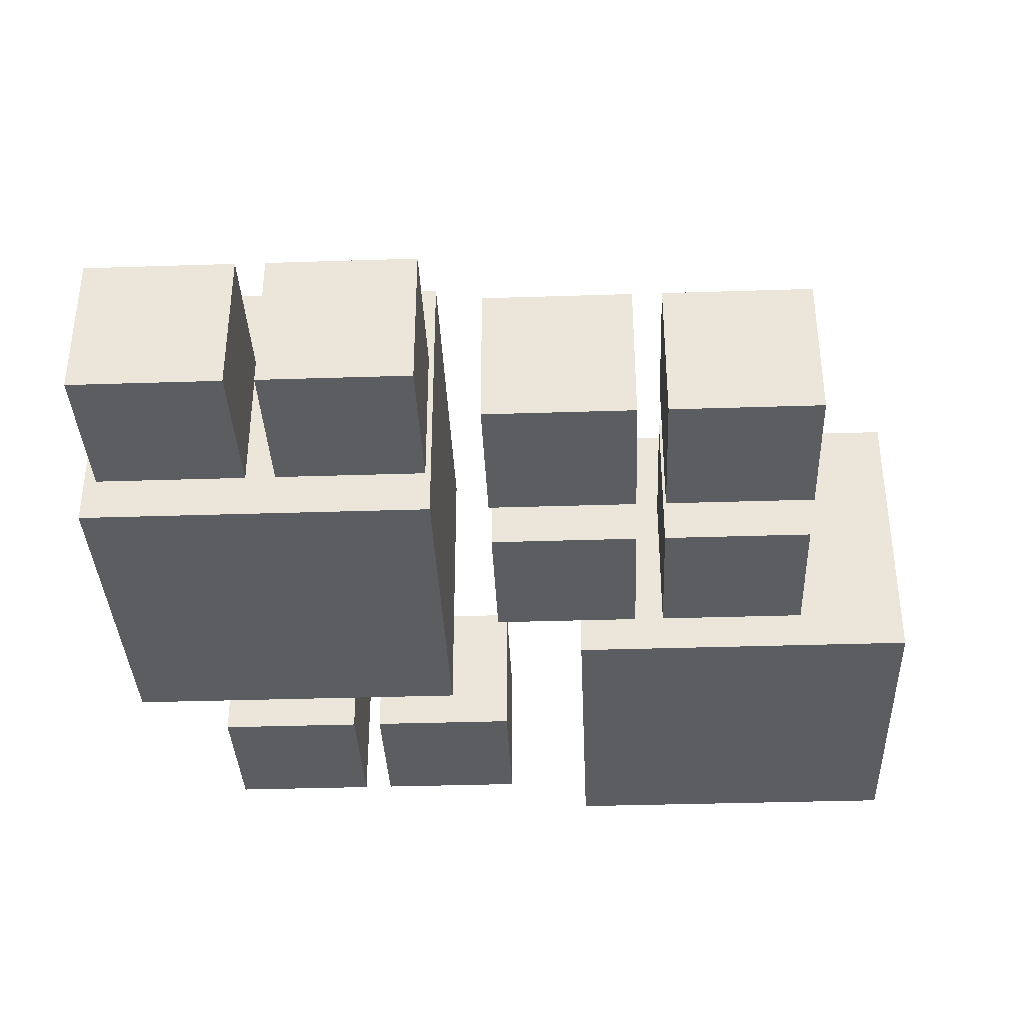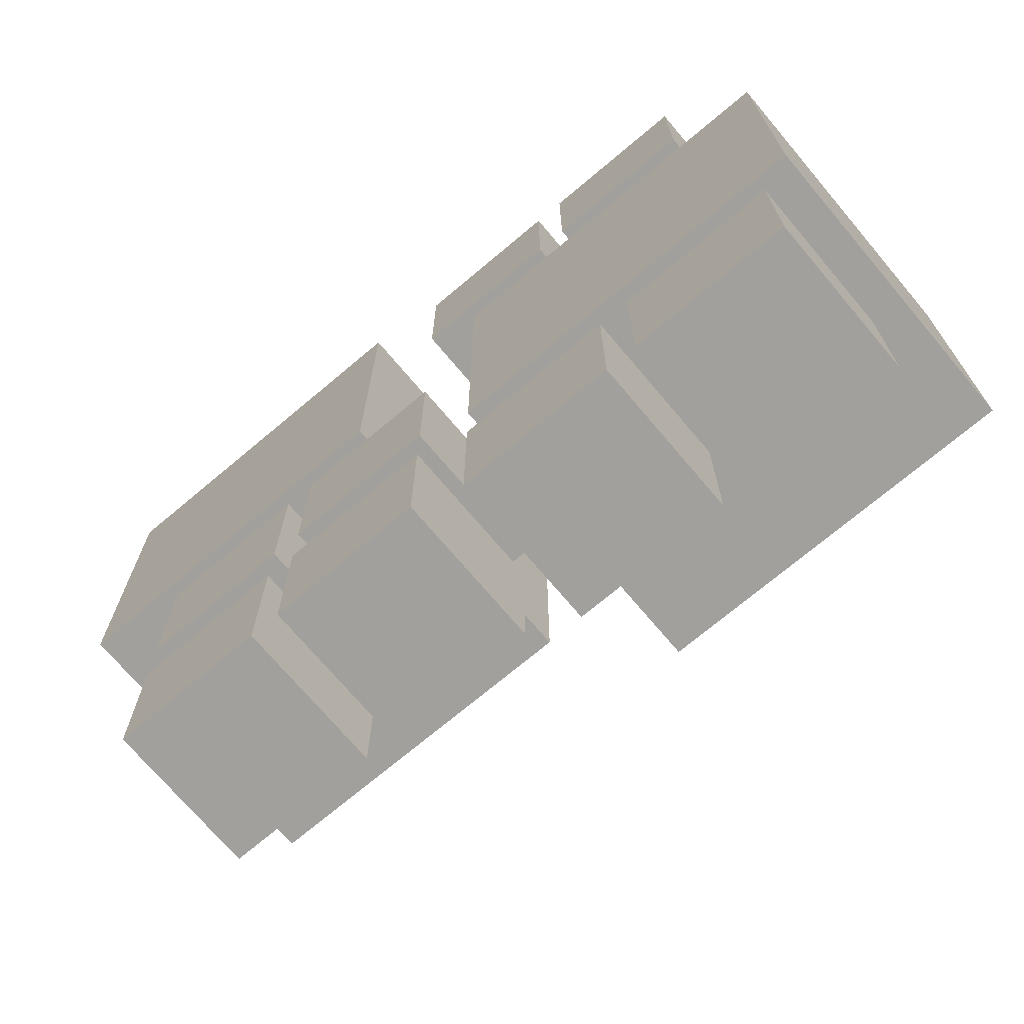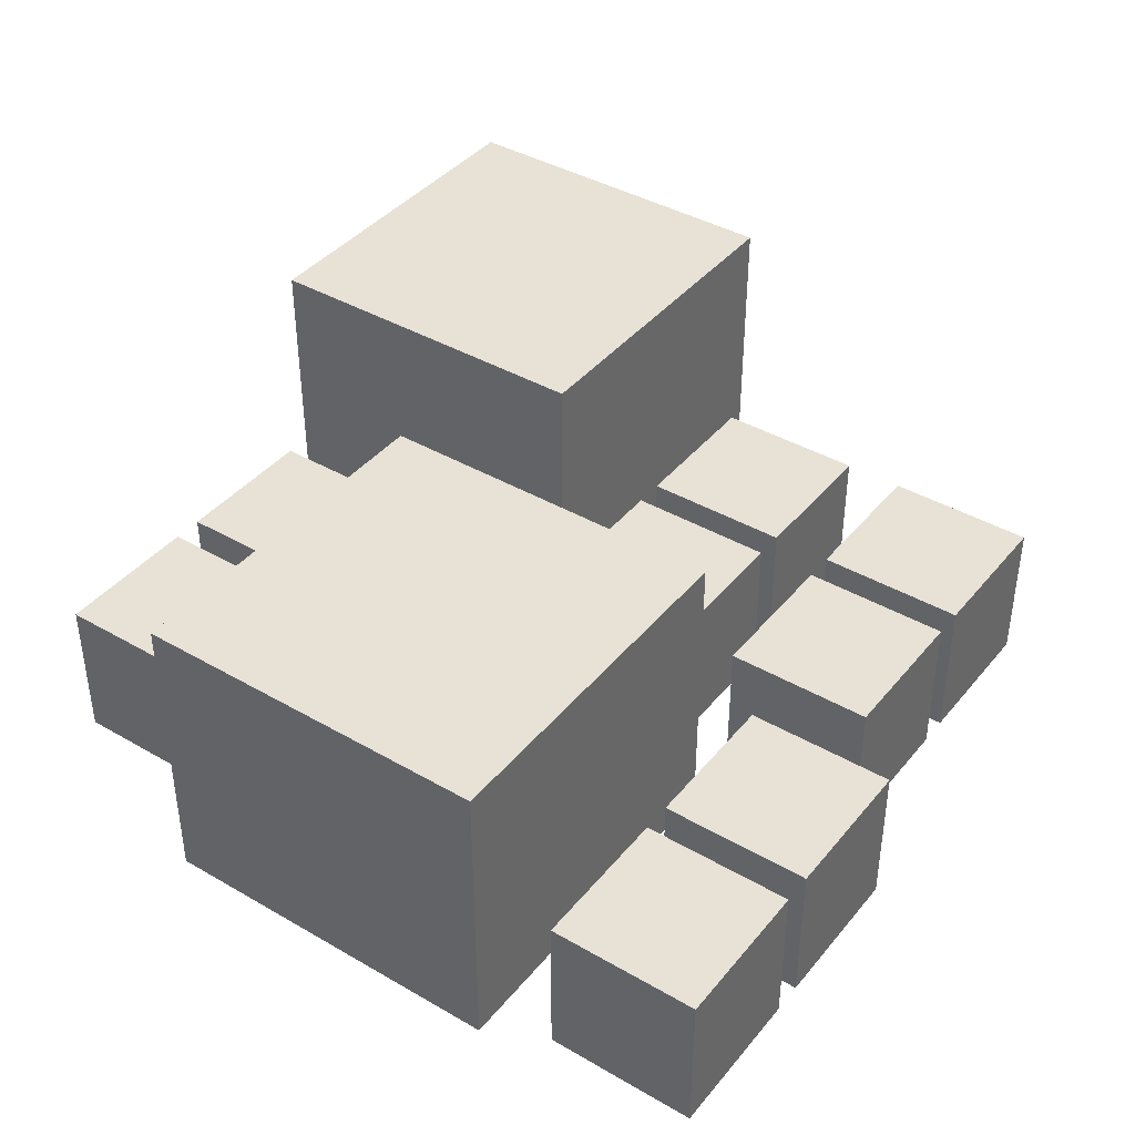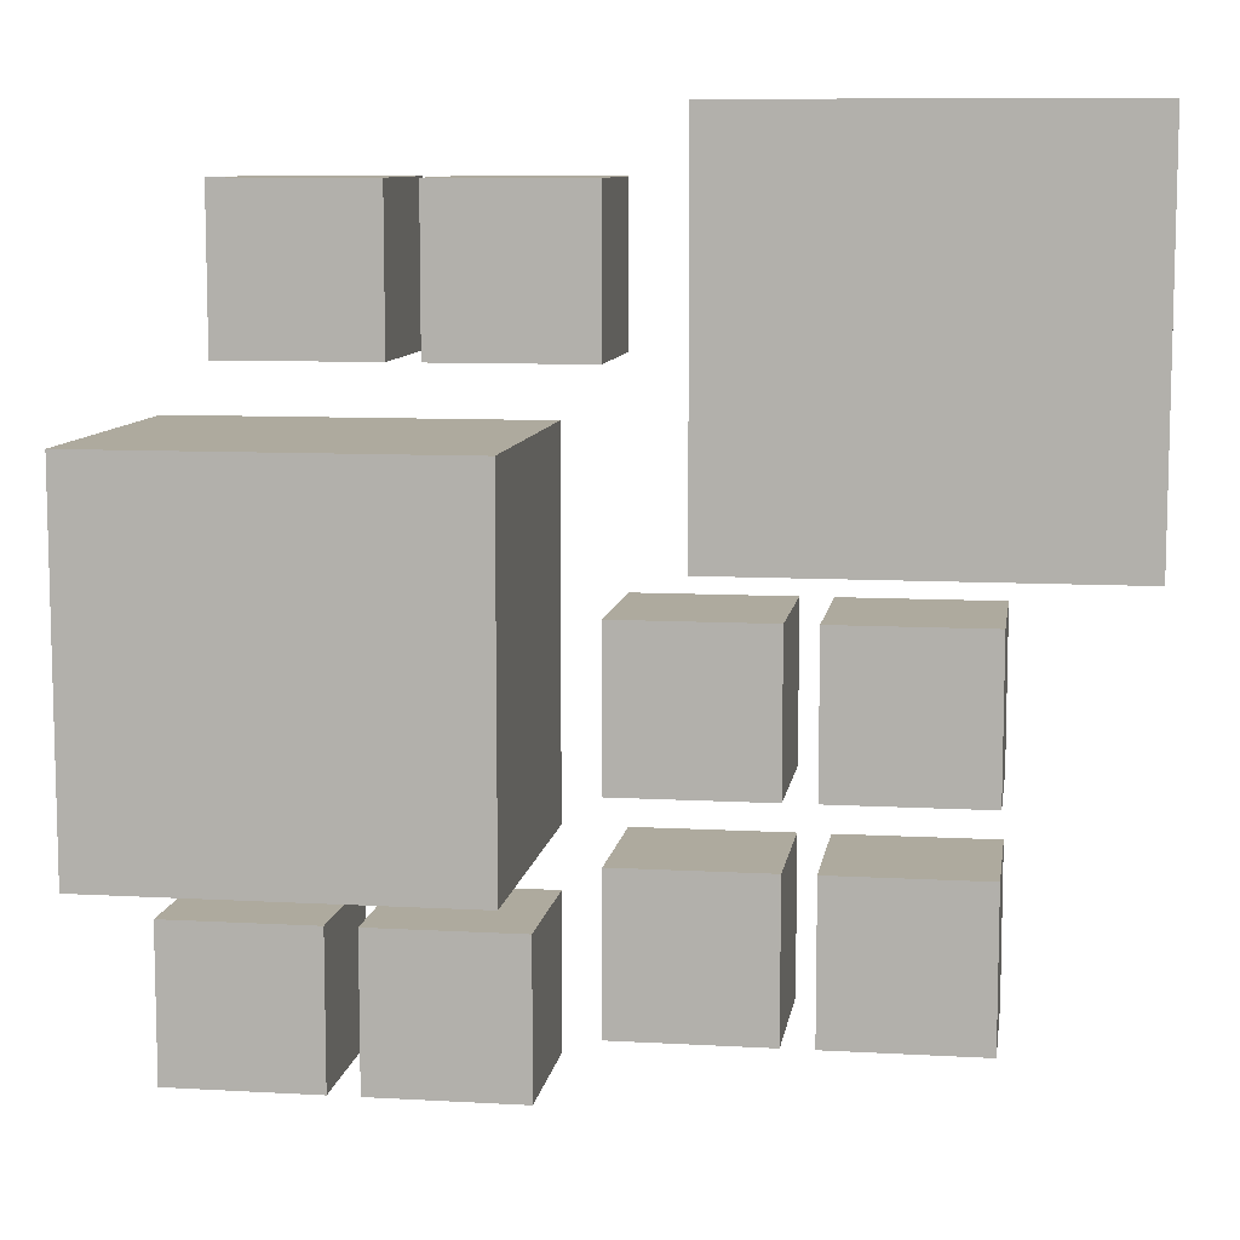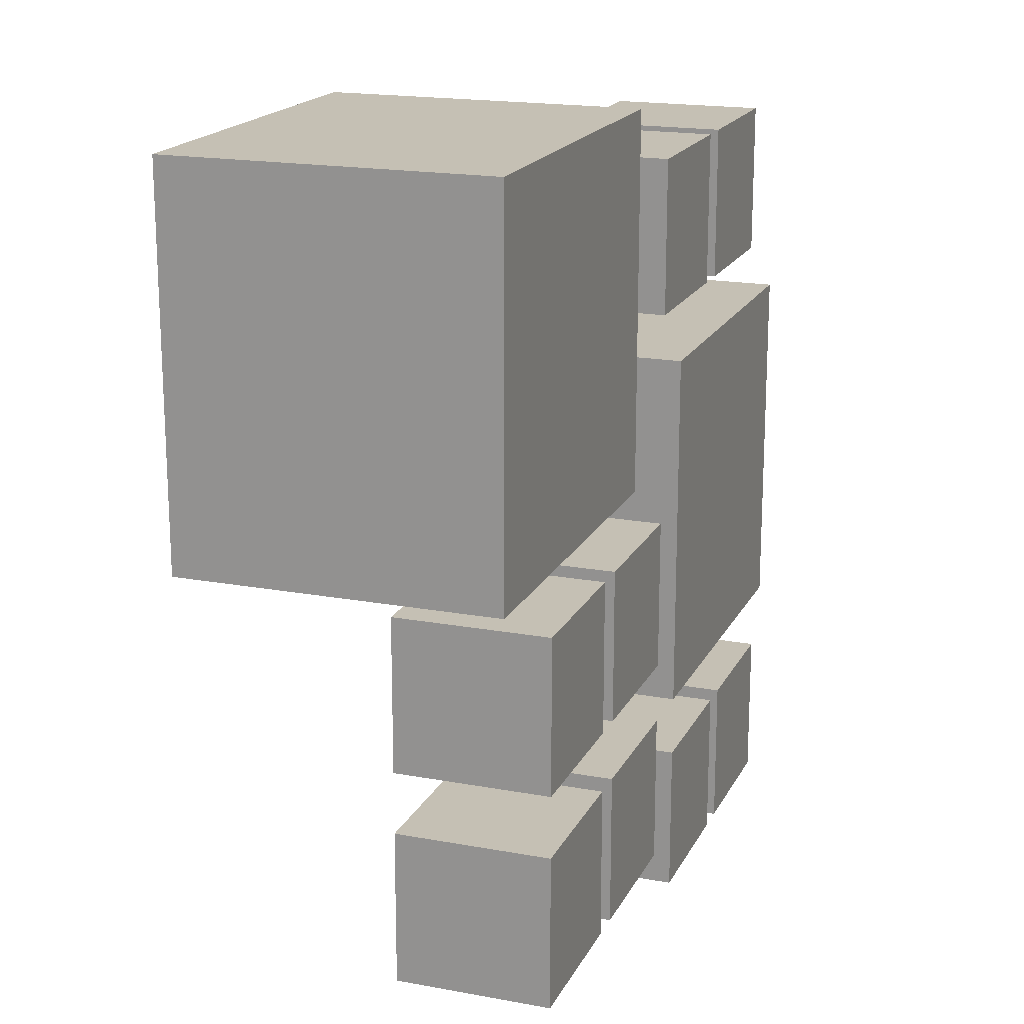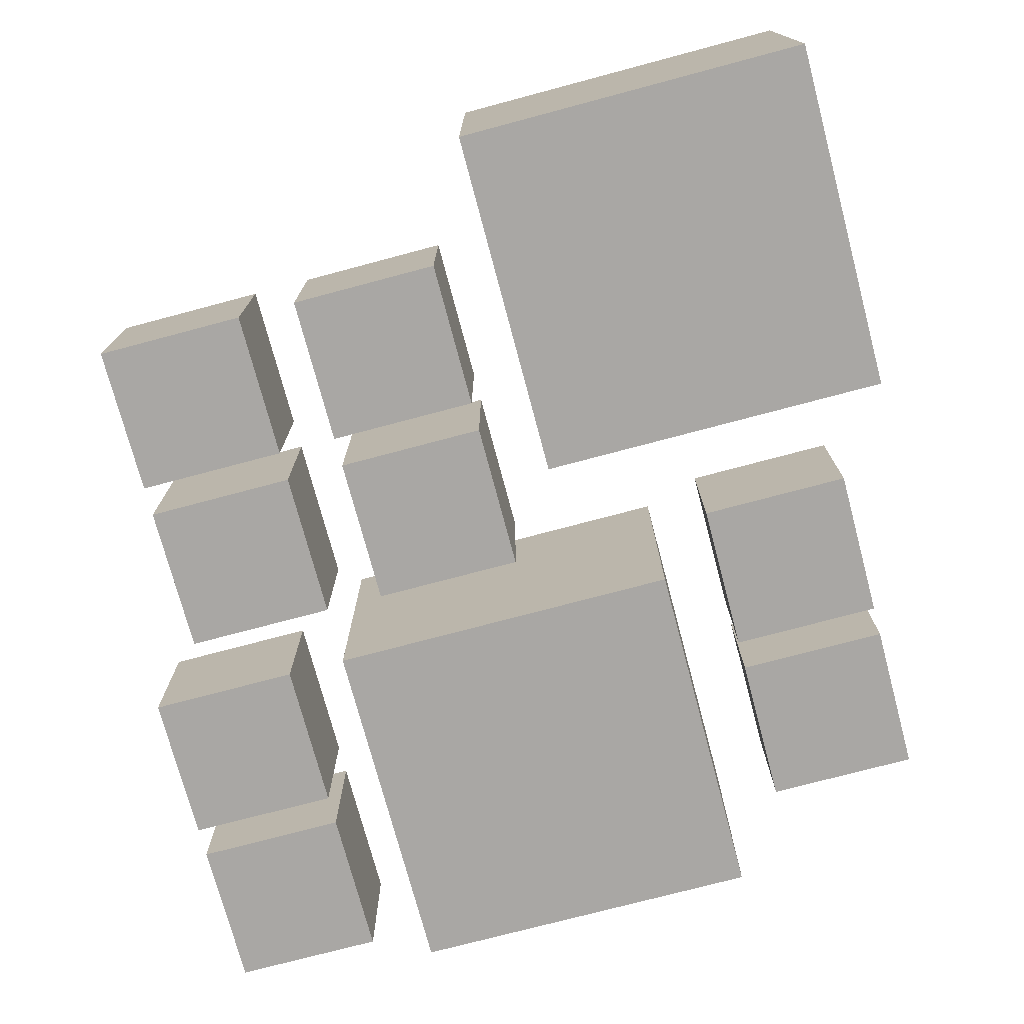
<metadata>
{"format":"obj","ext":"obj","renderer":"f3d","projection":"perspective","resolution":1024,"background":"white","views":[{"elev":-36.6,"azim":2.4,"up":"+Z"},{"elev":-71.6,"azim":-139.9,"up":"+Y"},{"elev":40.4,"azim":-54.6,"up":"+Z"},{"elev":9.2,"azim":8.5,"up":"+Y"},{"elev":18.2,"azim":109.8,"up":"+Y"},{"elev":-74.7,"azim":104.9,"up":"+Z"}]}
</metadata>
<code>
g building1
v -14 -7 0
v -14 5 0
v -14 -7 9
v -14 5 9
v -14 -7 10
v -14 5 10
v -13 -14 0
v -13 -9 0
v -13 -14 5
v -13 -9 5
v -11 7 0
v -11 12 0
v -11 7 5
v -11 12 5
v -7 -14 0
v -7 -9 0
v -7 -14 5
v -7 -9 5
v -5 7 0
v -5 12 0
v -5 7 5
v -5 12 5
v 0 -12 0
v 0 -7 0
v 0 -5 0
v 0 0 0
v 0 -12 5
v 0 -7 5
v 0 -5 5
v 0 0 5
v 3 2 0
v 3 14 0
v 3 2 9
v 3 14 9
v 3 2 10
v 3 14 10
v 6 -12 0
v 6 -7 0
v 6 -5 0
v 6 0 0
v 6 -12 5
v 6 -7 5
v 6 -5 5
v 6 0 5
v -8 -14 0
v -8 -9 0
v -8 -14 5
v -8 -9 5
v -6 7 0
v -6 12 0
v -6 7 5
v -6 12 5
v -2 -14 0
v -2 -9 0
v -2 -7 0
v -2 5 0
v -2 -14 5
v -2 -9 5
v -2 -7 9
v -2 5 9
v -2 -7 10
v -2 5 10
v 0 7 0
v 0 12 0
v 0 7 5
v 0 12 5
v 5 -12 0
v 5 -7 0
v 5 -5 0
v 5 0 0
v 5 -12 5
v 5 -7 5
v 5 -5 5
v 5 0 5
v 11 -12 0
v 11 -7 0
v 11 -5 0
v 11 0 0
v 11 -12 5
v 11 -7 5
v 11 -5 5
v 11 0 5
v 15 2 0
v 15 14 0
v 15 2 9
v 15 14 9
v 15 2 10
v 15 14 10
v -13 -14 0
v -13 -14 5
v -8 -14 0
v -8 -14 5
v -7 -14 0
v -7 -14 5
v -2 -14 0
v -2 -14 5
v 0 -12 0
v 0 -12 5
v 5 -12 0
v 5 -12 5
v 6 -12 0
v 6 -12 5
v 11 -12 0
v 11 -12 5
v -14 -7 0
v -14 -7 9
v -14 -7 10
v -2 -7 0
v -2 -7 9
v -2 -7 10
v 0 -5 0
v 0 -5 5
v 5 -5 0
v 5 -5 5
v 6 -5 0
v 6 -5 5
v 11 -5 0
v 11 -5 5
v 3 2 0
v 3 2 9
v 3 2 10
v 15 2 0
v 15 2 9
v 15 2 10
v -11 7 0
v -11 7 5
v -6 7 0
v -6 7 5
v -5 7 0
v -5 7 5
v 0 7 0
v 0 7 5
v -13 -9 0
v -13 -9 5
v -8 -9 0
v -8 -9 5
v -7 -9 0
v -7 -9 5
v -2 -9 0
v -2 -9 5
v 0 -7 0
v 0 -7 5
v 5 -7 0
v 5 -7 5
v 6 -7 0
v 6 -7 5
v 11 -7 0
v 11 -7 5
v 0 0 0
v 0 0 5
v 5 0 0
v 5 0 5
v 6 0 0
v 6 0 5
v 11 0 0
v 11 0 5
v -14 5 0
v -14 5 9
v -14 5 10
v -2 5 0
v -2 5 9
v -2 5 10
v -11 12 0
v -11 12 5
v -6 12 0
v -6 12 5
v -5 12 0
v -5 12 5
v 0 12 0
v 0 12 5
v 3 14 0
v 3 14 9
v 3 14 10
v 15 14 0
v 15 14 9
v 15 14 10
v -13 -14 0
v -8 -14 0
v -7 -14 0
v -2 -14 0
v 0 -12 0
v 5 -12 0
v 6 -12 0
v 11 -12 0
v -13 -9 0
v -8 -9 0
v -7 -9 0
v -2 -9 0
v -14 -7 0
v -2 -7 0
v 0 -7 0
v 5 -7 0
v 6 -7 0
v 11 -7 0
v 0 -5 0
v 5 -5 0
v 6 -5 0
v 11 -5 0
v 0 0 0
v 5 0 0
v 6 0 0
v 11 0 0
v 3 2 0
v 15 2 0
v -14 5 0
v -2 5 0
v -11 7 0
v -6 7 0
v -5 7 0
v 0 7 0
v -11 12 0
v -6 12 0
v -5 12 0
v 0 12 0
v 3 14 0
v 15 14 0
v -13 -14 5
v -8 -14 5
v -7 -14 5
v -2 -14 5
v 0 -12 5
v 5 -12 5
v 6 -12 5
v 11 -12 5
v -13 -9 5
v -8 -9 5
v -7 -9 5
v -2 -9 5
v 0 -7 5
v 5 -7 5
v 6 -7 5
v 11 -7 5
v 0 -5 5
v 5 -5 5
v 6 -5 5
v 11 -5 5
v 0 0 5
v 5 0 5
v 6 0 5
v 11 0 5
v -11 7 5
v -6 7 5
v -5 7 5
v 0 7 5
v -11 12 5
v -6 12 5
v -5 12 5
v 0 12 5
v -14 -7 10
v -2 -7 10
v 3 2 10
v 15 2 10
v -14 5 10
v -2 5 10
v 3 14 10
v 15 14 10
f 3 2 1
f 4 2 3
f 5 4 3
f 6 4 5
f 9 8 7
f 10 8 9
f 13 12 11
f 14 12 13
f 17 16 15
f 18 16 17
f 21 20 19
f 22 20 21
f 27 24 23
f 28 24 27
f 29 26 25
f 30 26 29
f 33 32 31
f 34 32 33
f 35 34 33
f 36 34 35
f 41 38 37
f 42 38 41
f 43 40 39
f 44 40 43
f 45 46 47
f 47 46 48
f 49 50 51
f 51 50 52
f 53 54 57
f 57 54 58
f 55 56 59
f 59 56 60
f 59 60 61
f 61 60 62
f 63 64 65
f 65 64 66
f 67 68 71
f 71 68 72
f 69 70 73
f 73 70 74
f 75 76 79
f 79 76 80
f 77 78 81
f 81 78 82
f 83 84 85
f 85 84 86
f 85 86 87
f 87 86 88
f 91 90 89
f 92 90 91
f 95 94 93
f 96 94 95
f 99 98 97
f 100 98 99
f 103 102 101
f 104 102 103
f 108 106 105
f 109 107 106
f 109 106 108
f 110 107 109
f 113 112 111
f 114 112 113
f 117 116 115
f 118 116 117
f 122 120 119
f 123 121 120
f 123 120 122
f 124 121 123
f 127 126 125
f 128 126 127
f 131 130 129
f 132 130 131
f 133 134 135
f 135 134 136
f 137 138 139
f 139 138 140
f 141 142 143
f 143 142 144
f 145 146 147
f 147 146 148
f 149 150 151
f 151 150 152
f 153 154 155
f 155 154 156
f 157 158 160
f 158 159 161
f 160 158 161
f 161 159 162
f 163 164 165
f 165 164 166
f 167 168 169
f 169 168 170
f 171 172 174
f 172 173 175
f 174 172 175
f 175 173 176
f 185 178 177
f 186 178 185
f 187 180 179
f 188 180 187
f 191 182 181
f 192 182 191
f 193 184 183
f 194 184 193
f 199 196 195
f 200 196 199
f 201 198 197
f 202 198 201
f 205 190 189
f 206 190 205
f 211 208 207
f 212 208 211
f 213 210 209
f 214 210 213
f 215 204 203
f 216 204 215
f 217 218 225
f 225 218 226
f 219 220 227
f 227 220 228
f 221 222 229
f 229 222 230
f 223 224 231
f 231 224 232
f 233 234 237
f 237 234 238
f 235 236 239
f 239 236 240
f 241 242 245
f 245 242 246
f 243 244 247
f 247 244 248
f 249 250 253
f 253 250 254
f 251 252 255
f 255 252 256

</code>
